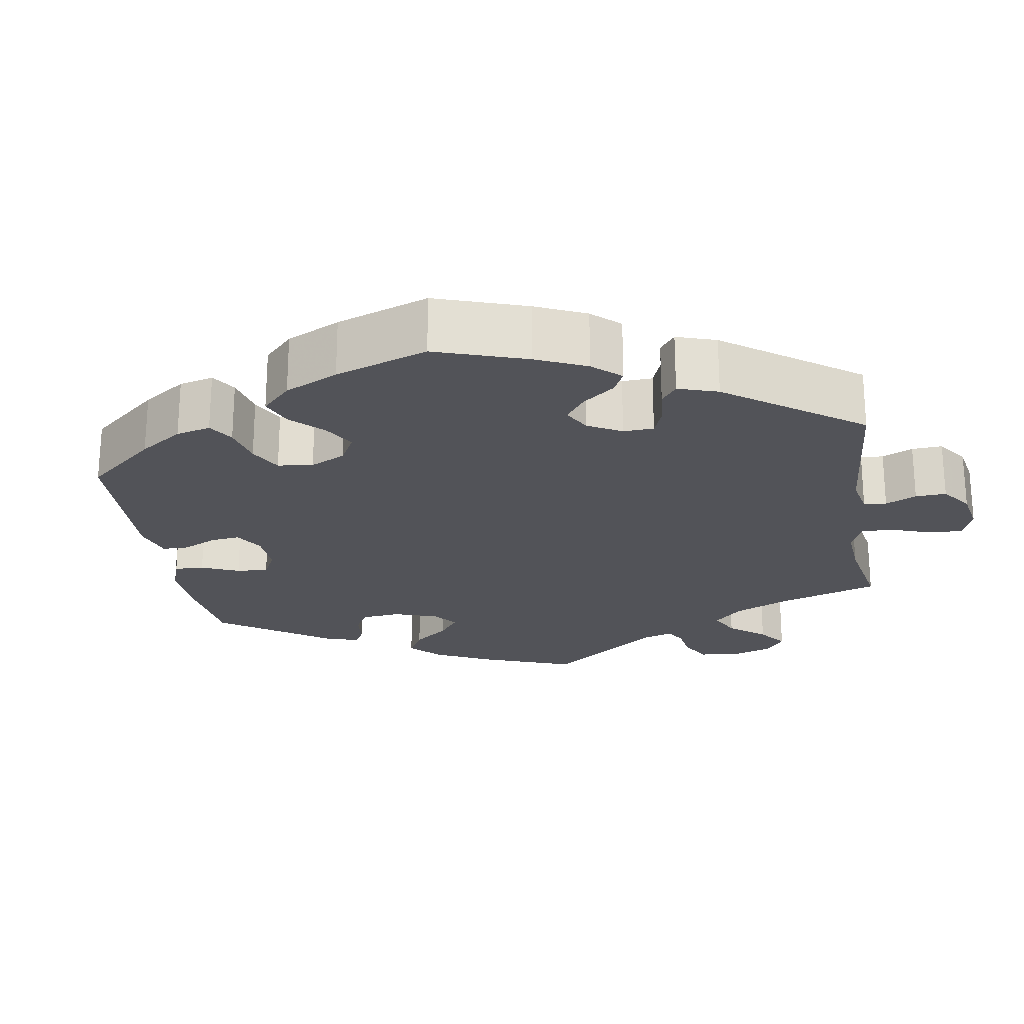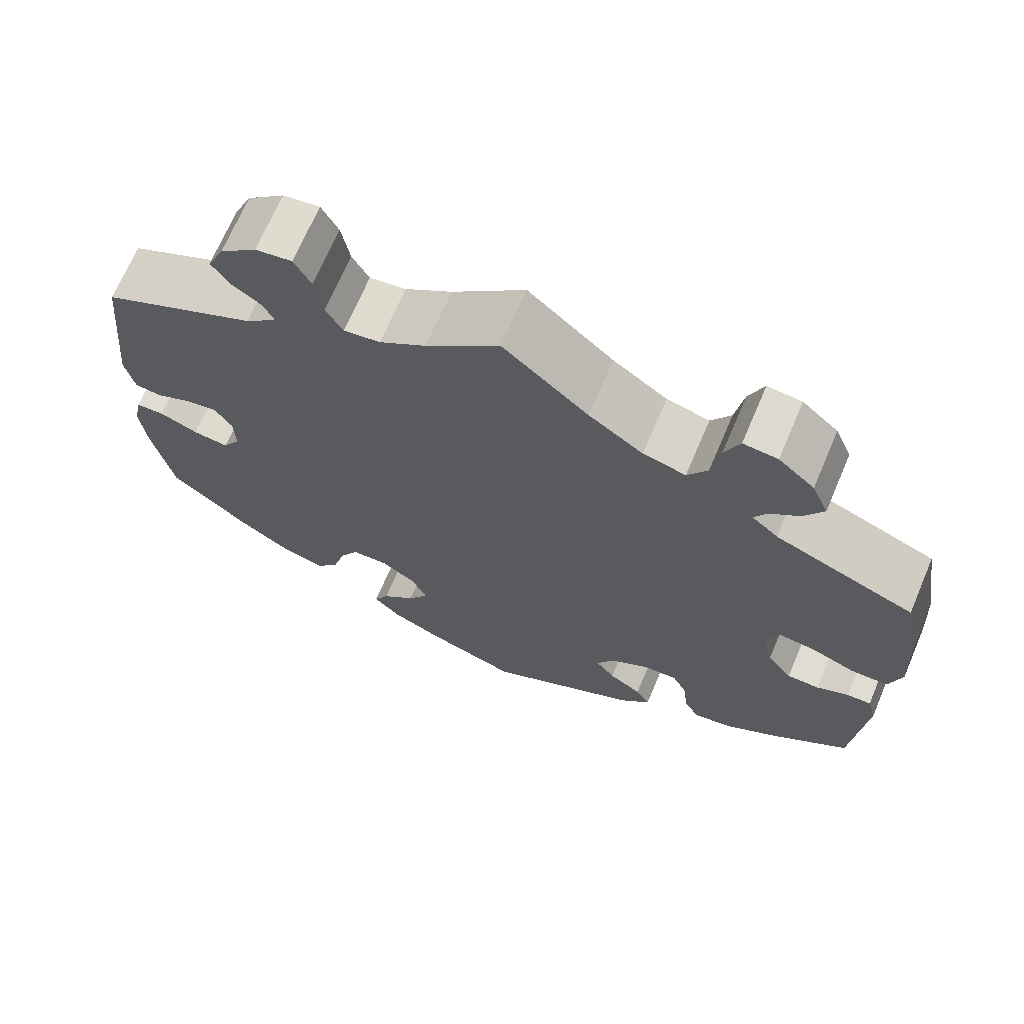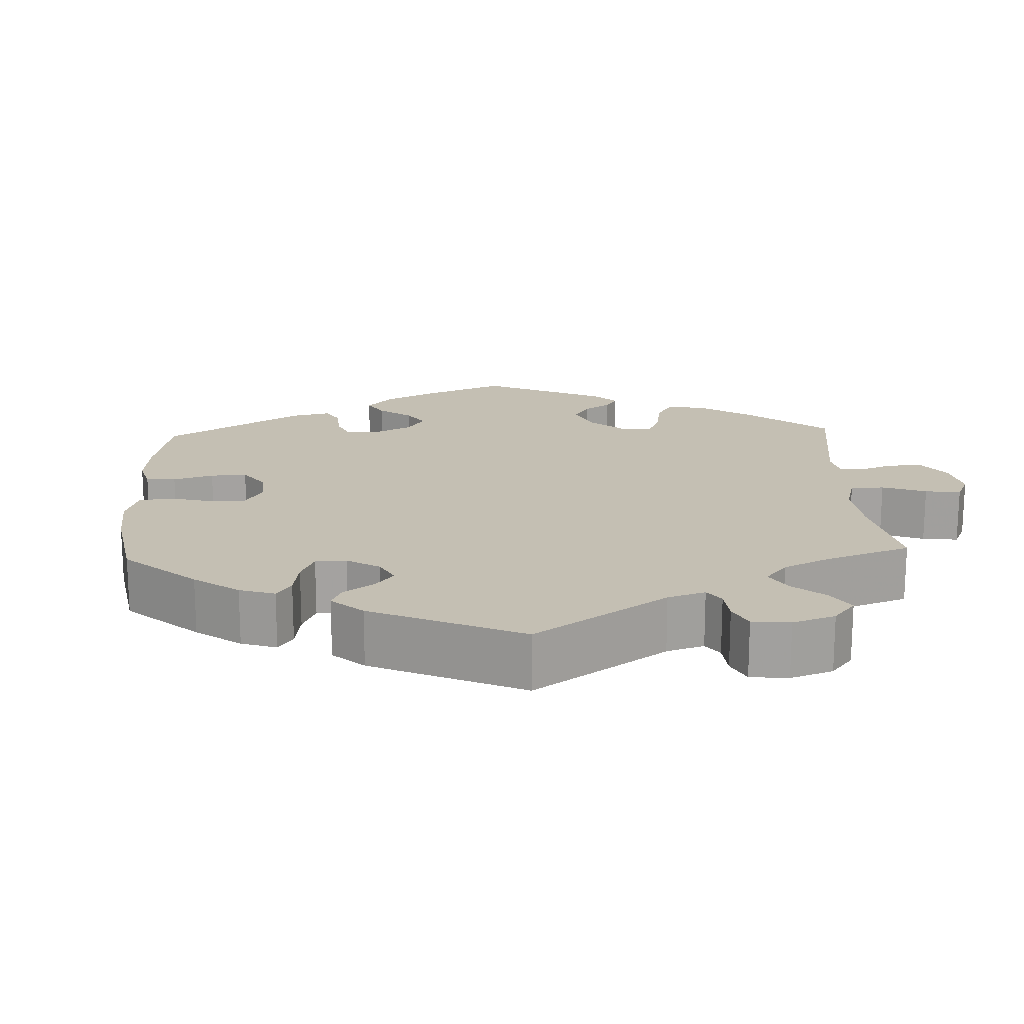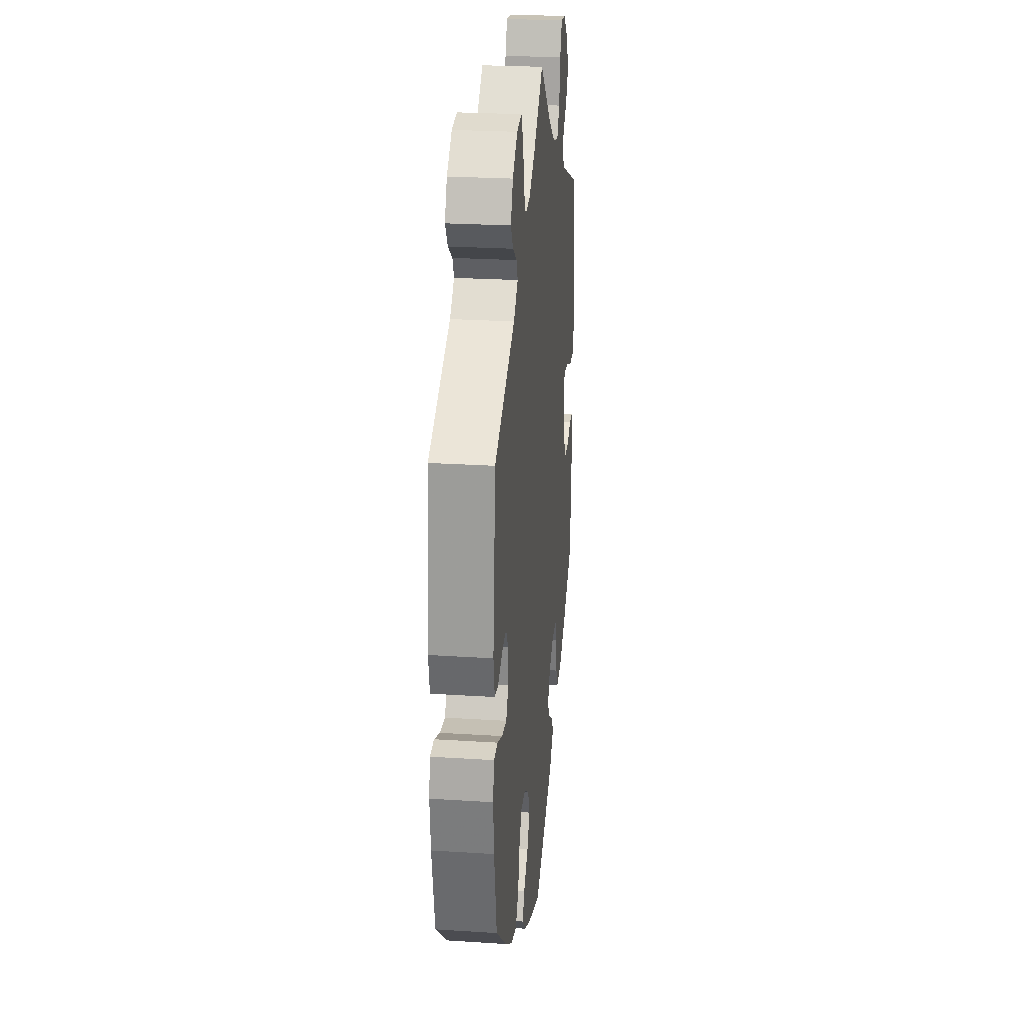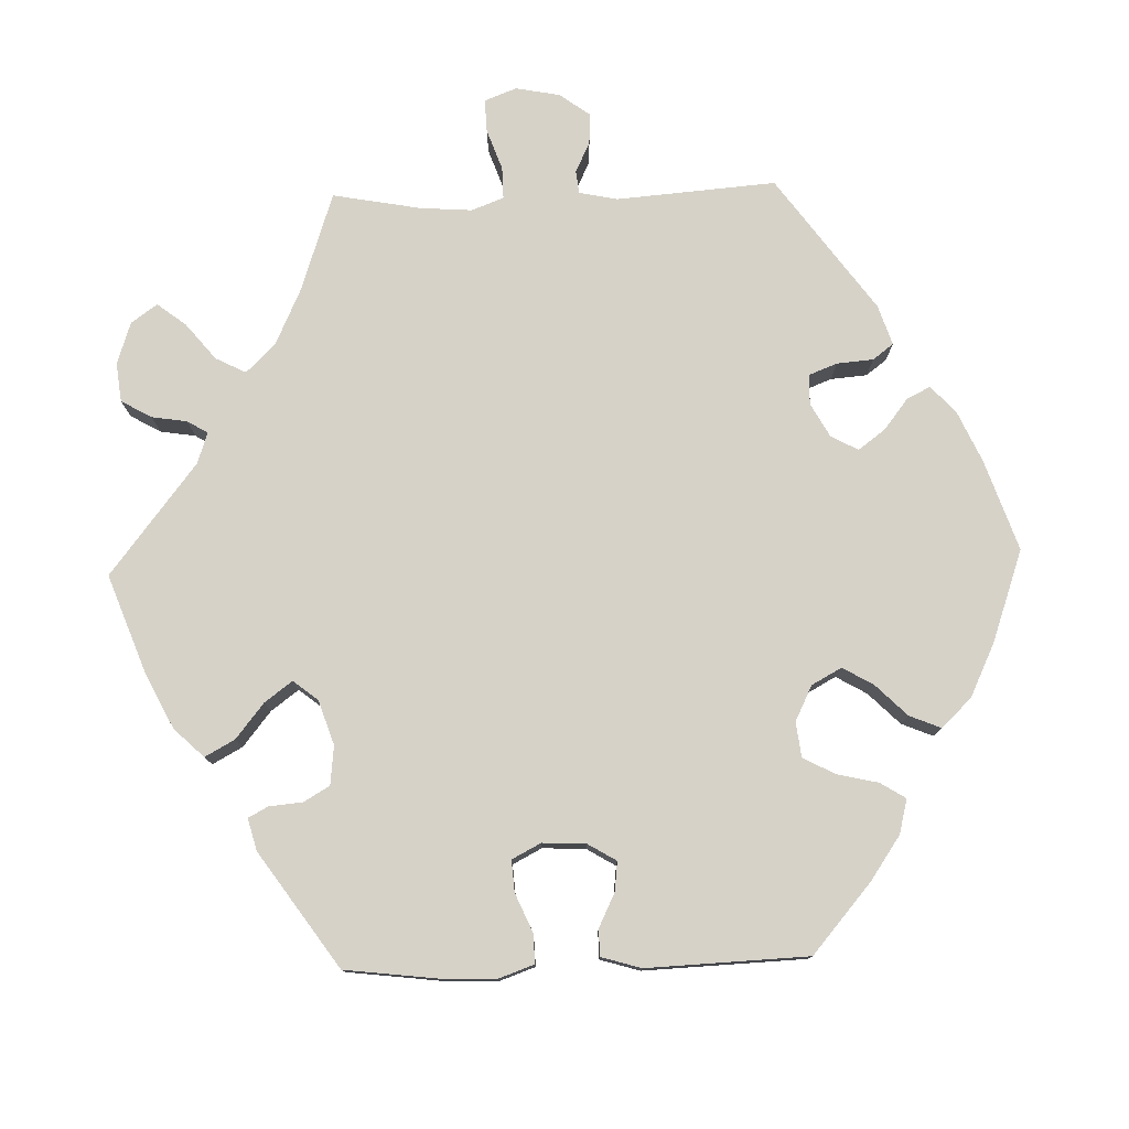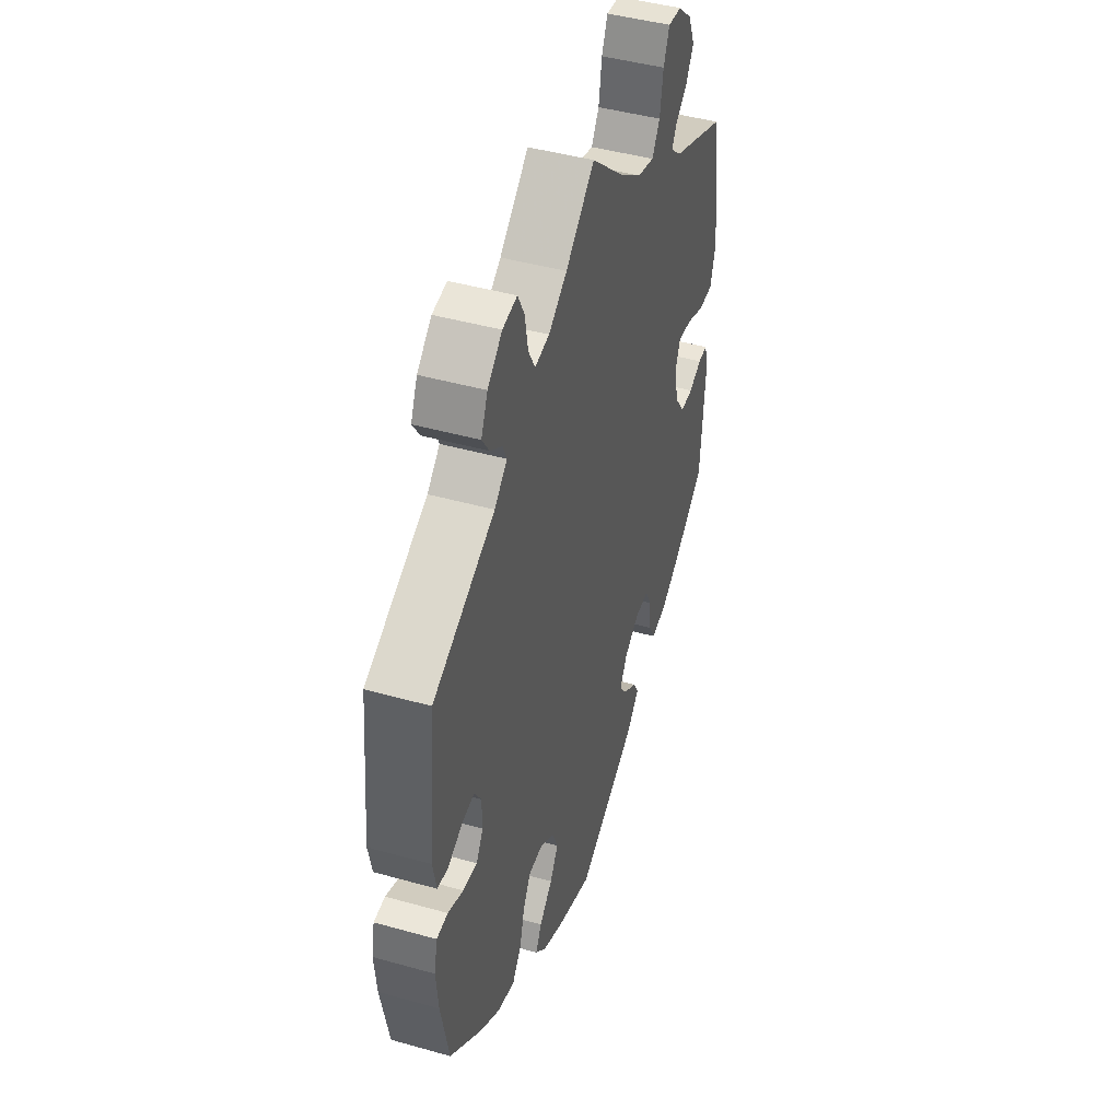
<metadata>
{"format":"obj","ext":"obj","renderer":"f3d","projection":"perspective","resolution":1024,"background":"white","views":[{"elev":-22.6,"azim":-110.7,"up":"+Y"},{"elev":69.2,"azim":23.1,"up":"+Z"},{"elev":17.7,"azim":-62.6,"up":"+Y"},{"elev":24.9,"azim":-84.0,"up":"+Z"},{"elev":77.8,"azim":148.3,"up":"+Y"},{"elev":44.7,"azim":-71.9,"up":"+Z"}]}
</metadata>
<code>
v -0.11 0.07 -0.539
v -0.171 0.07 -0.51
v -0.203 0.07 -0.477
v -0.185 0.07 -0.443
v -0.145 0.07 -0.406
v -0.12 0.07 -0.366
v -0.138 0.07 -0.324
v -0.18 0.07 -0.296
v -0.224 0.07 -0.297
v -0.247 0.07 -0.337
v -0.262 0.07 -0.392
v -0.289 0.07 -0.427
v -0.341 0.07 -0.414
v -0.404 0.07 -0.371
v -0.5 0.07 -0.289
v -0.524 0.07 -0.168
v -0.531 0.07 -0.097
v -0.521 0.07 -0.05
v -0.487 0.07 -0.048
v -0.44 0.07 -0.067
v -0.397 0.07 -0.072
v -0.376 0.07 -0.038
v -0.377 0.07 0.012
v -0.398 0.07 0.045
v -0.436 0.07 0.039
v -0.479 0.07 0.019
v -0.512 0.07 0.023
v -0.523 0.07 0.076
v -0.501 0.07 0.289
v -0.314 0.07 0.378
v -0.276 0.07 0.412
v -0.288 0.07 0.439
v -0.324 0.07 0.464
v -0.346 0.07 0.497
v -0.326 0.07 0.542
v -0.282 0.07 0.58
v -0.238 0.07 0.587
v -0.218 0.07 0.549
v -0.208 0.07 0.494
v -0.188 0.07 0.458
v -0.144 0.07 0.465
v -0.088 0.07 0.503
v 0 0.07 0.578
v 0.102 0.07 0.488
v 0.167 0.07 0.442
v 0.218 0.07 0.429
v 0.242 0.07 0.466
v 0.252 0.07 0.526
v 0.27 0.07 0.569
v 0.311 0.07 0.565
v 0.354 0.07 0.527
v 0.374 0.07 0.48
v 0.351 0.07 0.441
v 0.315 0.07 0.412
v 0.3 0.07 0.385
v 0.332 0.07 0.357
v 0.5 0.07 0.289
v 0.522 0.07 0.157
v 0.527 0.07 0.076
v 0.512 0.07 0.025
v 0.468 0.07 0.024
v 0.414 0.07 0.045
v 0.37 0.07 0.05
v 0.355 0.07 0.012
v 0.367 0.07 -0.047
v 0.397 0.07 -0.088
v 0.436 0.07 -0.088
v 0.475 0.07 -0.07
v 0.504 0.07 -0.069
v 0.515 0.07 -0.11
v 0.5 0.07 -0.289
v 0.404 0.07 -0.361
v 0.343 0.07 -0.399
v 0.295 0.07 -0.408
v 0.277 0.07 -0.374
v 0.271 0.07 -0.321
v 0.253 0.07 -0.284
v 0.211 0.07 -0.286
v 0.164 0.07 -0.316
v 0.143 0.07 -0.354
v 0.166 0.07 -0.385
v 0.206 0.07 -0.412
v 0.223 0.07 -0.442
v 0.186 0.07 -0.481
v 0.001 0.07 -0.578
v -0.11 0 -0.539
v -0.171 0 -0.51
v -0.203 0 -0.477
v -0.185 0 -0.443
v -0.145 0 -0.406
v -0.12 0 -0.366
v -0.138 0 -0.324
v -0.18 0 -0.296
v -0.224 0 -0.297
v -0.247 0 -0.337
v -0.262 0 -0.392
v -0.289 0 -0.427
v -0.341 0 -0.414
v -0.404 0 -0.371
v -0.5 0 -0.289
v -0.524 0 -0.168
v -0.531 0 -0.097
v -0.521 0 -0.05
v -0.487 0 -0.048
v -0.44 0 -0.067
v -0.397 0 -0.072
v -0.376 0 -0.038
v -0.377 0 0.012
v -0.398 0 0.045
v -0.436 0 0.039
v -0.479 0 0.019
v -0.512 0 0.023
v -0.523 0 0.076
v -0.501 0 0.289
v -0.314 0 0.378
v -0.276 0 0.412
v -0.288 0 0.439
v -0.324 0 0.464
v -0.346 0 0.497
v -0.326 0 0.542
v -0.282 0 0.58
v -0.238 0 0.587
v -0.218 0 0.549
v -0.208 0 0.494
v -0.188 0 0.458
v -0.144 0 0.465
v -0.088 0 0.503
v 0 0 0.578
v 0.102 0 0.488
v 0.167 0 0.442
v 0.218 0 0.429
v 0.242 0 0.466
v 0.252 0 0.526
v 0.27 0 0.569
v 0.311 0 0.565
v 0.354 0 0.527
v 0.374 0 0.48
v 0.351 0 0.441
v 0.315 0 0.412
v 0.3 0 0.385
v 0.332 0 0.357
v 0.5 0 0.289
v 0.522 0 0.157
v 0.527 0 0.076
v 0.512 0 0.025
v 0.468 0 0.024
v 0.414 0 0.045
v 0.37 0 0.05
v 0.355 0 0.012
v 0.367 0 -0.047
v 0.397 0 -0.088
v 0.436 0 -0.088
v 0.475 0 -0.07
v 0.504 0 -0.069
v 0.515 0 -0.11
v 0.5 0 -0.289
v 0.404 0 -0.361
v 0.343 0 -0.399
v 0.295 0 -0.408
v 0.277 0 -0.374
v 0.271 0 -0.321
v 0.253 0 -0.284
v 0.211 0 -0.286
v 0.164 0 -0.316
v 0.143 0 -0.354
v 0.166 0 -0.385
v 0.206 0 -0.412
v 0.223 0 -0.442
v 0.186 0 -0.481
v 0.001 0 -0.578
f 81 82 83 84
f 80 81 84 85
f 79 80 85 1
f 73 74 75 76
f 73 76 77
f 72 73 77
f 71 72 77
f 70 71 77
f 67 68 69 70
f 66 67 70 77
f 65 66 77 78
f 59 60 61 62
f 59 62 63
f 56 57 58 59
f 55 56 59 63
f 51 52 53 54
f 51 54 55
f 50 51 55
f 47 48 49 50
f 46 47 50 55
f 45 46 55 63
f 42 43 44
f 41 42 44 45
f 40 41 45 63
f 36 37 38 39
f 36 39 40
f 35 36 40
f 32 33 34 35
f 31 32 35 40
f 30 31 40 63
f 25 26 27 28
f 24 25 28 29
f 23 24 29 30
f 17 18 19 20
f 17 20 21
f 16 17 21
f 15 16 21
f 14 15 21 22
f 10 11 12 13
f 9 10 13 14
f 2 3 4 5
f 79 1 2 5
f 79 5 6
f 64 65 78 79
f 64 79 6 7
f 63 64 7 8
f 22 23 30 63
f 9 14 22 63
f 8 9 63
f 169 168 167 166
f 170 169 166 165
f 86 170 165 164
f 161 160 159 158
f 162 161 158
f 162 158 157
f 162 157 156
f 162 156 155
f 155 154 153 152
f 162 155 152 151
f 163 162 151 150
f 147 146 145 144
f 148 147 144
f 144 143 142 141
f 148 144 141 140
f 139 138 137 136
f 140 139 136
f 140 136 135
f 135 134 133 132
f 140 135 132 131
f 148 140 131 130
f 129 128 127
f 130 129 127 126
f 148 130 126 125
f 124 123 122 121
f 125 124 121
f 125 121 120
f 120 119 118 117
f 125 120 117 116
f 148 125 116 115
f 113 112 111 110
f 114 113 110 109
f 115 114 109 108
f 105 104 103 102
f 106 105 102
f 106 102 101
f 106 101 100
f 107 106 100 99
f 98 97 96 95
f 99 98 95 94
f 90 89 88 87
f 90 87 86 164
f 91 90 164
f 164 163 150 149
f 92 91 164 149
f 93 92 149 148
f 148 115 108 107
f 148 107 99 94
f 148 94 93
f 1 86 87 2
f 2 87 88 3
f 3 88 89 4
f 4 89 90 5
f 5 90 91 6
f 6 91 92 7
f 7 92 93 8
f 8 93 94 9
f 9 94 95 10
f 10 95 96 11
f 11 96 97 12
f 12 97 98 13
f 13 98 99 14
f 14 99 100 15
f 15 100 101 16
f 16 101 102 17
f 17 102 103 18
f 18 103 104 19
f 19 104 105 20
f 20 105 106 21
f 21 106 107 22
f 22 107 108 23
f 23 108 109 24
f 24 109 110 25
f 25 110 111 26
f 26 111 112 27
f 27 112 113 28
f 28 113 114 29
f 29 114 115 30
f 30 115 116 31
f 31 116 117 32
f 32 117 118 33
f 33 118 119 34
f 34 119 120 35
f 35 120 121 36
f 36 121 122 37
f 37 122 123 38
f 38 123 124 39
f 39 124 125 40
f 40 125 126 41
f 41 126 127 42
f 42 127 128 43
f 43 128 129 44
f 44 129 130 45
f 45 130 131 46
f 46 131 132 47
f 47 132 133 48
f 48 133 134 49
f 49 134 135 50
f 50 135 136 51
f 51 136 137 52
f 52 137 138 53
f 53 138 139 54
f 54 139 140 55
f 55 140 141 56
f 56 141 142 57
f 57 142 143 58
f 58 143 144 59
f 59 144 145 60
f 60 145 146 61
f 61 146 147 62
f 62 147 148 63
f 63 148 149 64
f 64 149 150 65
f 65 150 151 66
f 66 151 152 67
f 67 152 153 68
f 68 153 154 69
f 69 154 155 70
f 70 155 156 71
f 71 156 157 72
f 72 157 158 73
f 73 158 159 74
f 74 159 160 75
f 75 160 161 76
f 76 161 162 77
f 77 162 163 78
f 78 163 164 79
f 79 164 165 80
f 80 165 166 81
f 81 166 167 82
f 82 167 168 83
f 83 168 169 84
f 84 169 170 85
f 85 170 86 1

</code>
